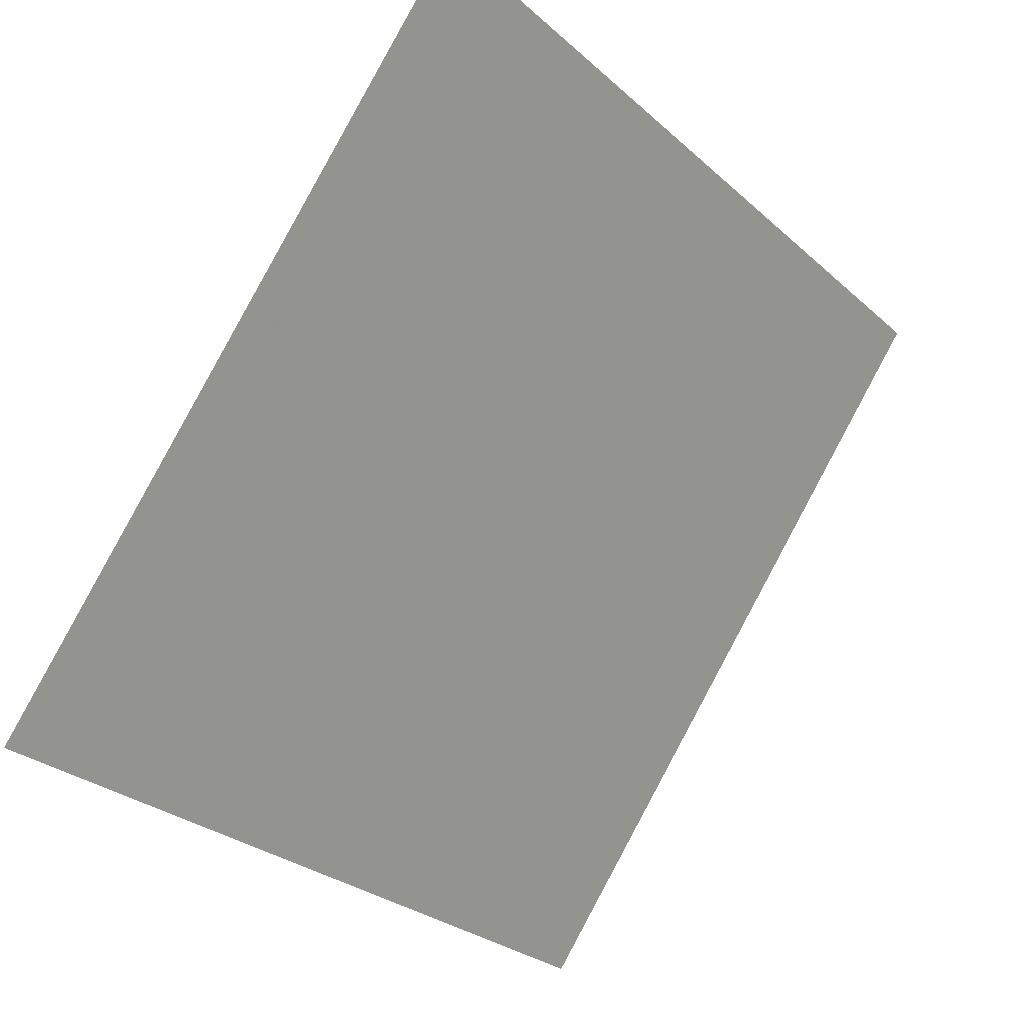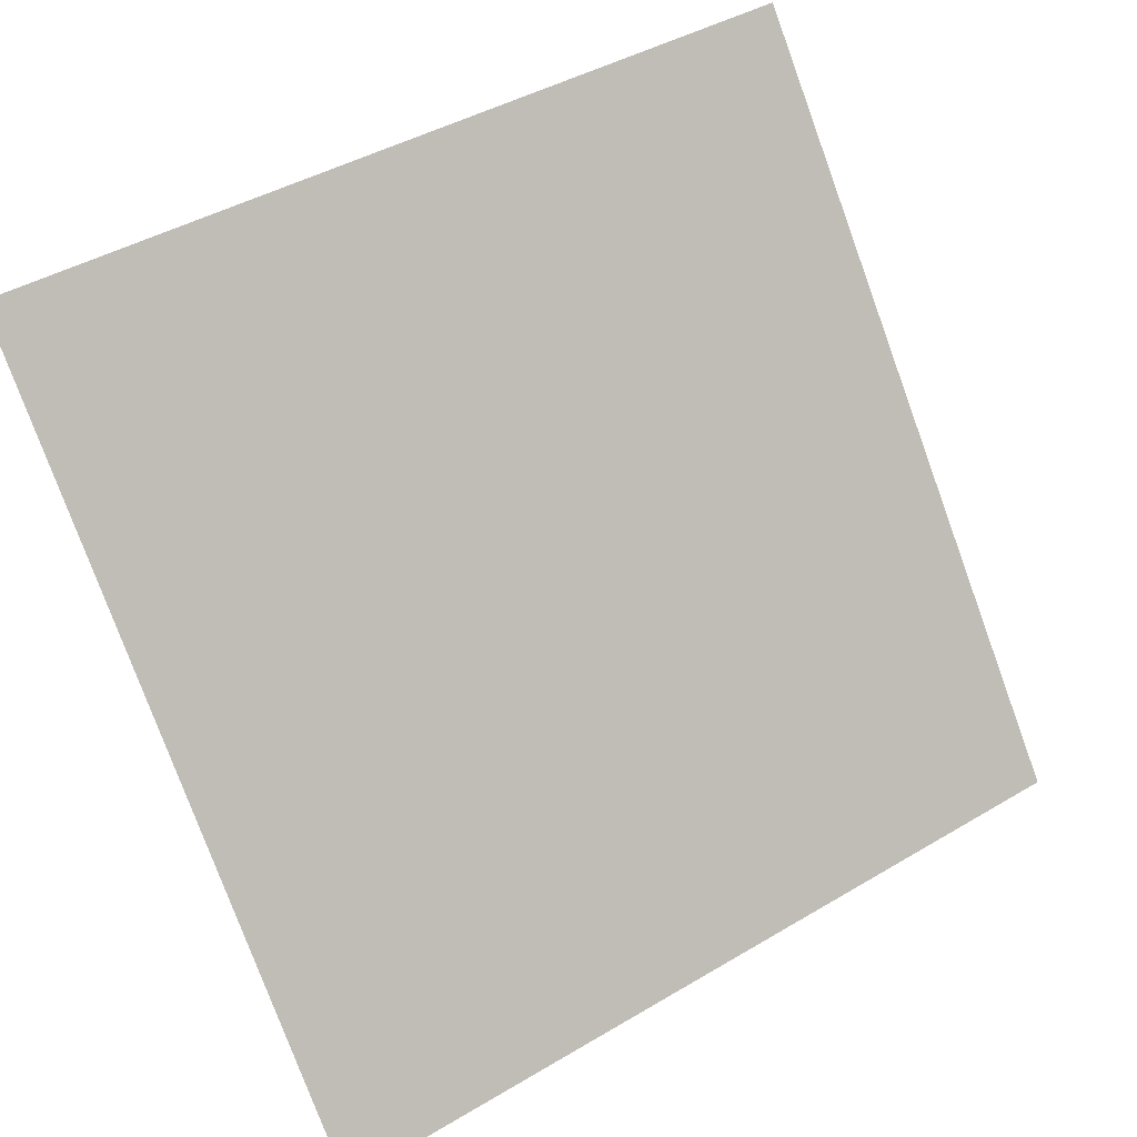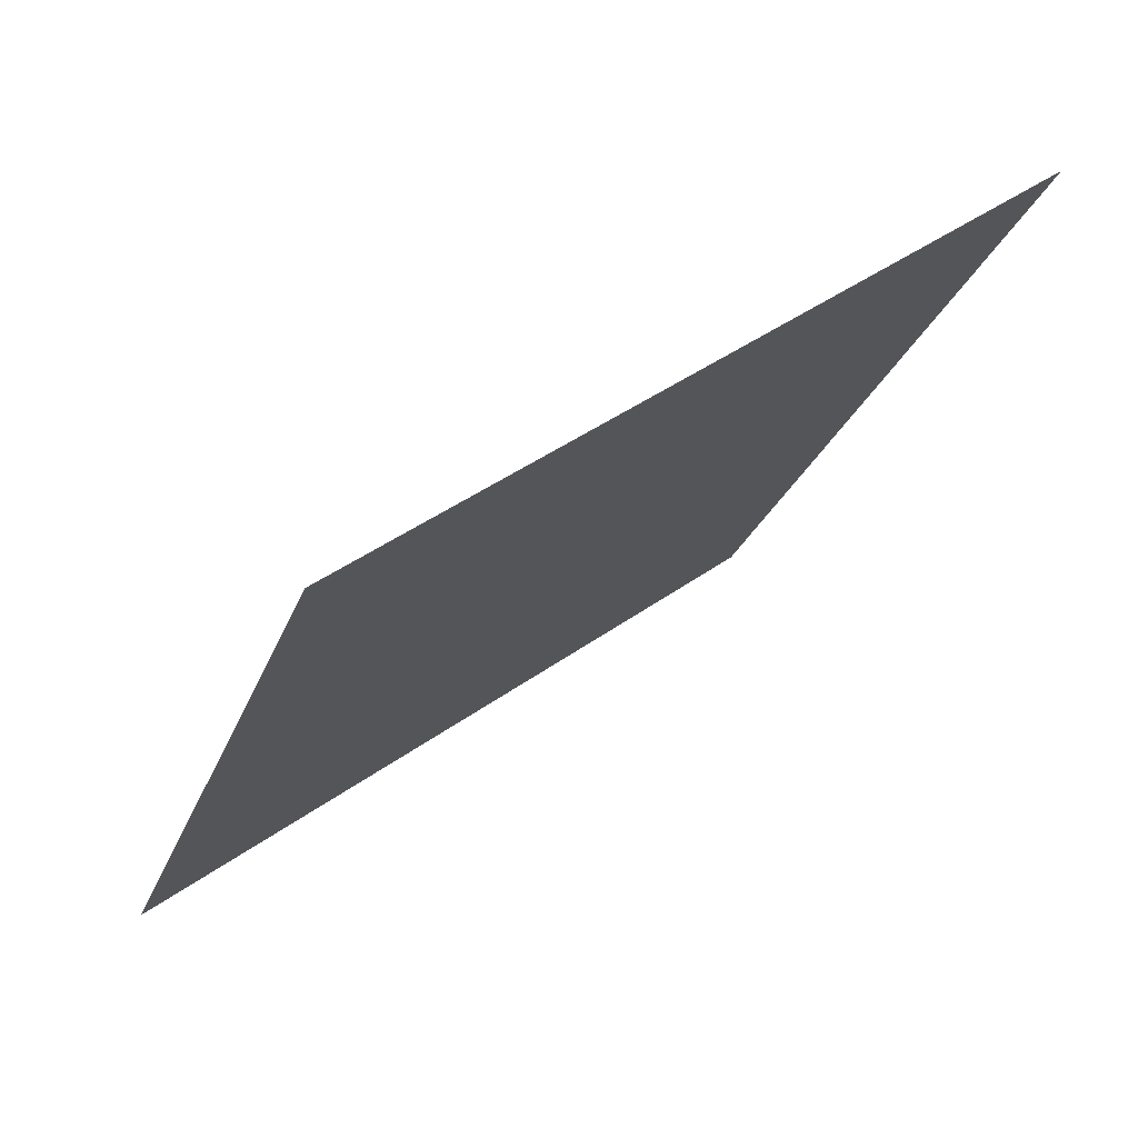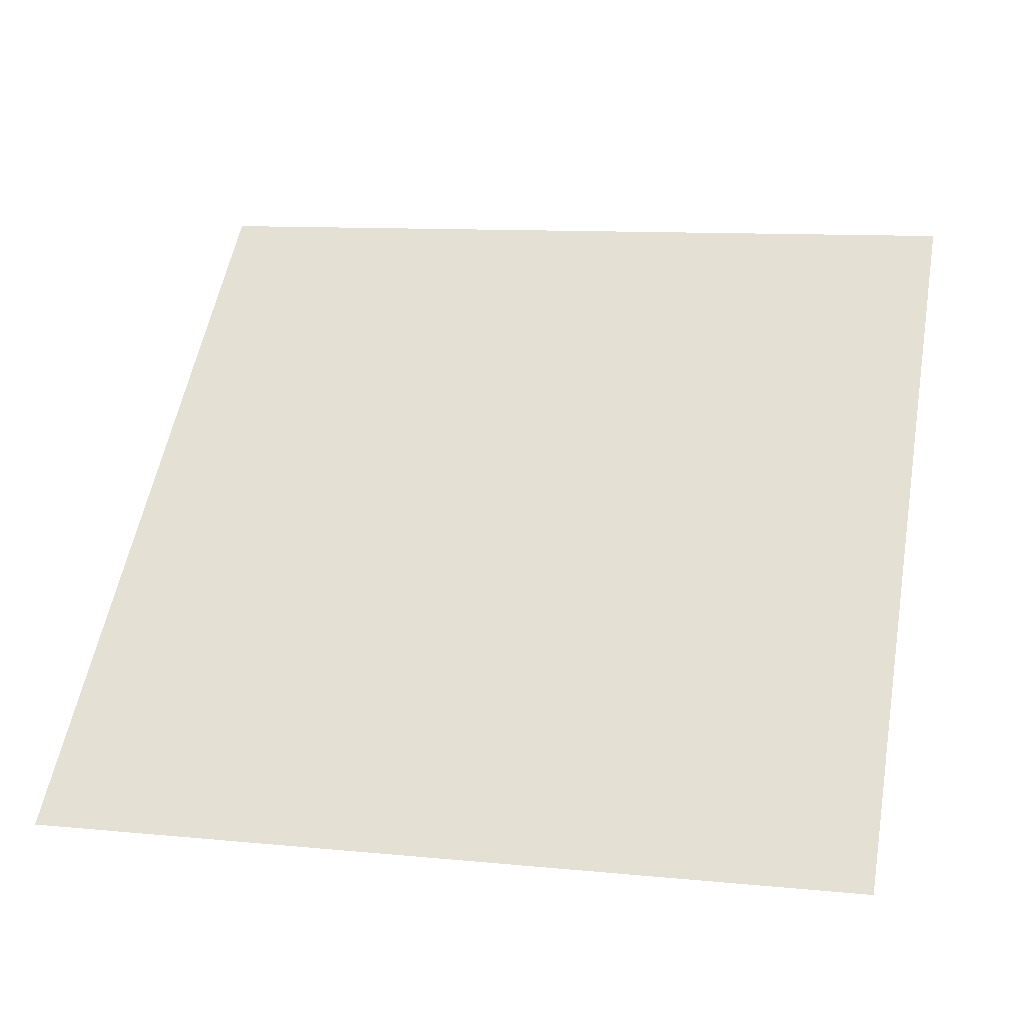
<metadata>
{"format":"obj","ext":"obj","renderer":"f3d","projection":"perspective","resolution":1024,"background":"white","views":[{"elev":-29.0,"azim":126.1,"up":"+Z"},{"elev":43.5,"azim":-36.7,"up":"+Z"},{"elev":-24.1,"azim":-106.8,"up":"+Y"},{"elev":16.6,"azim":-165.9,"up":"+Y"}]}
</metadata>
<code>
v 0.203 0.9816 0.7734
v 0.1965 0.9818 0.7734
v 0.1966 0.9857 0.7787
v 0.2031 0.9855 0.7786
f 4 3 2 1

</code>
